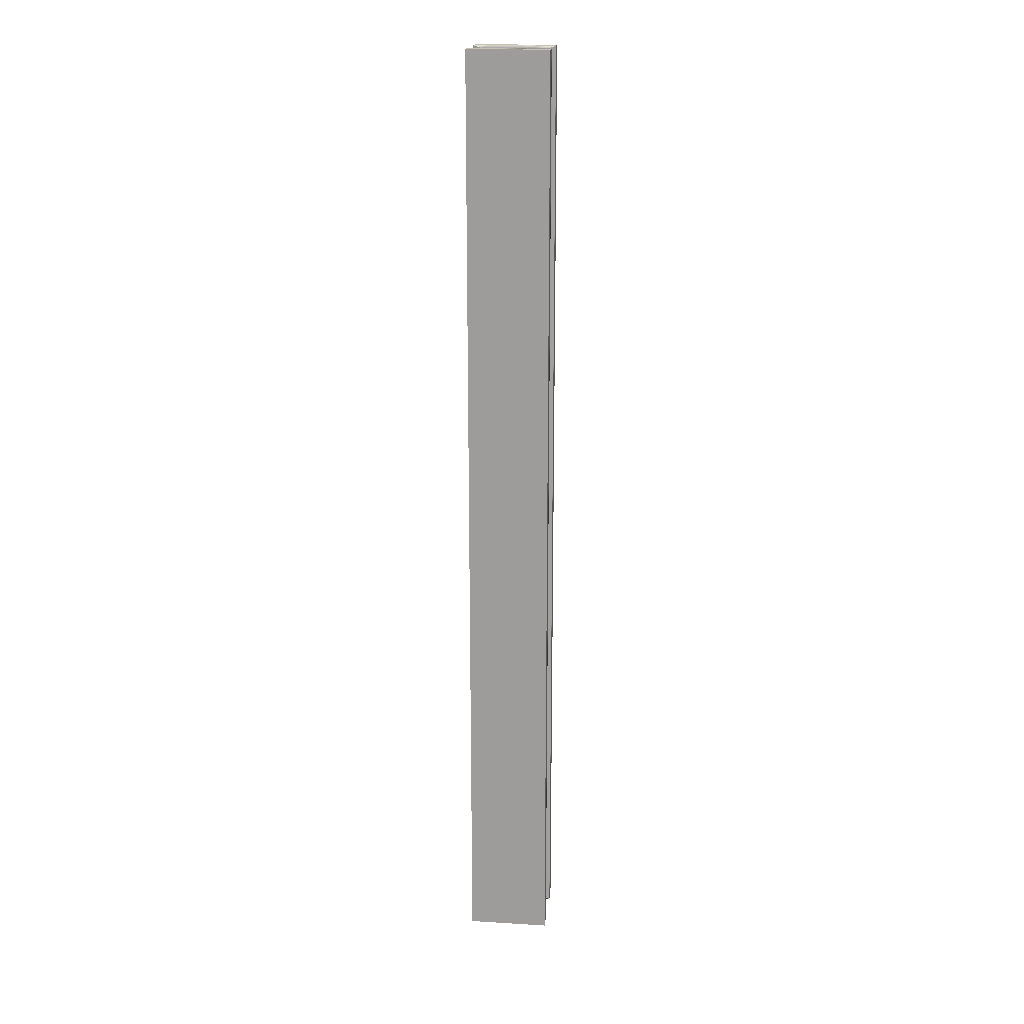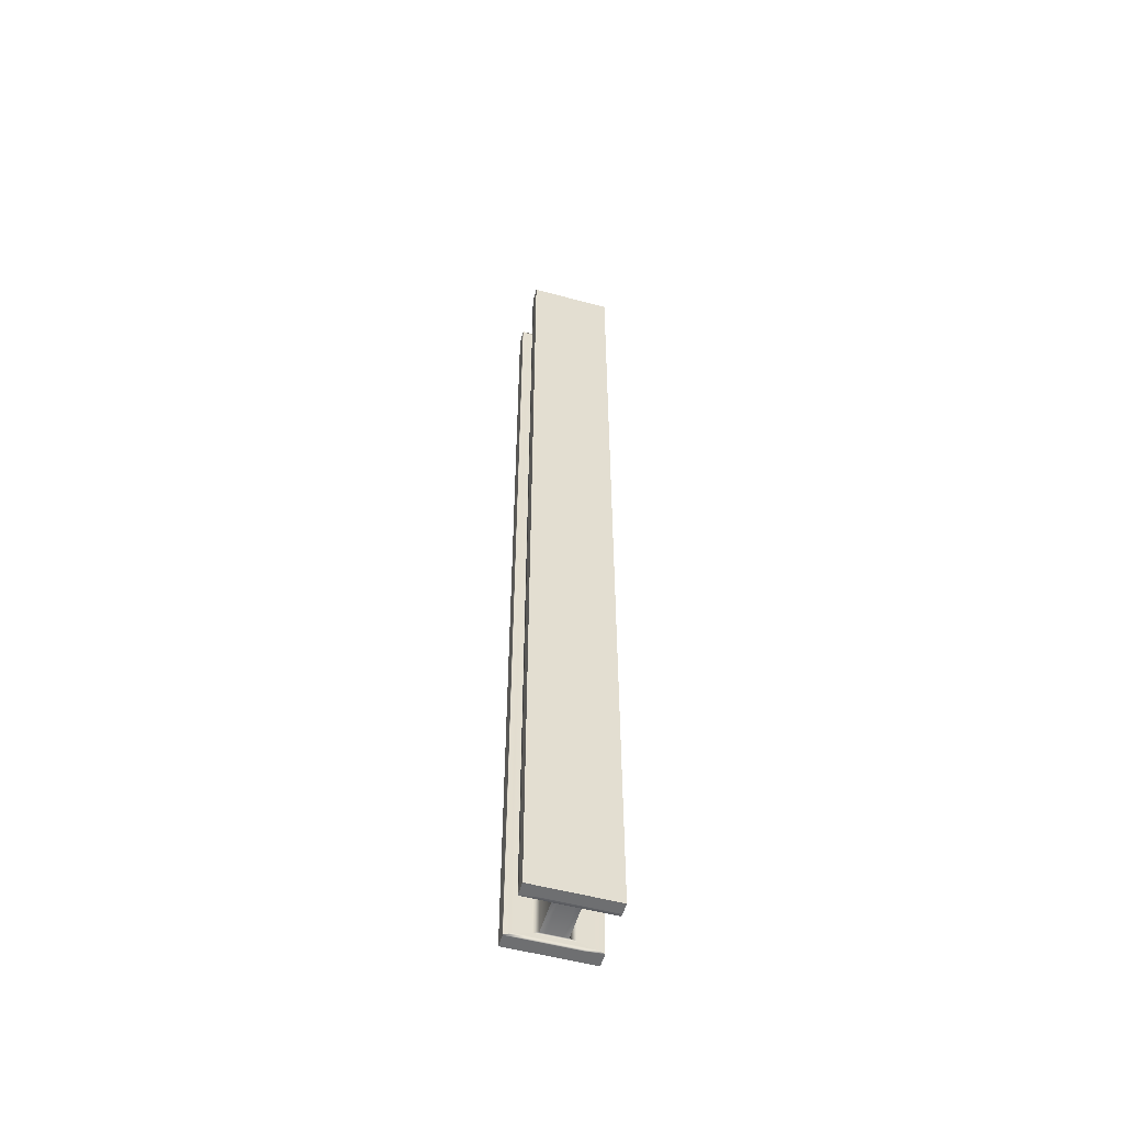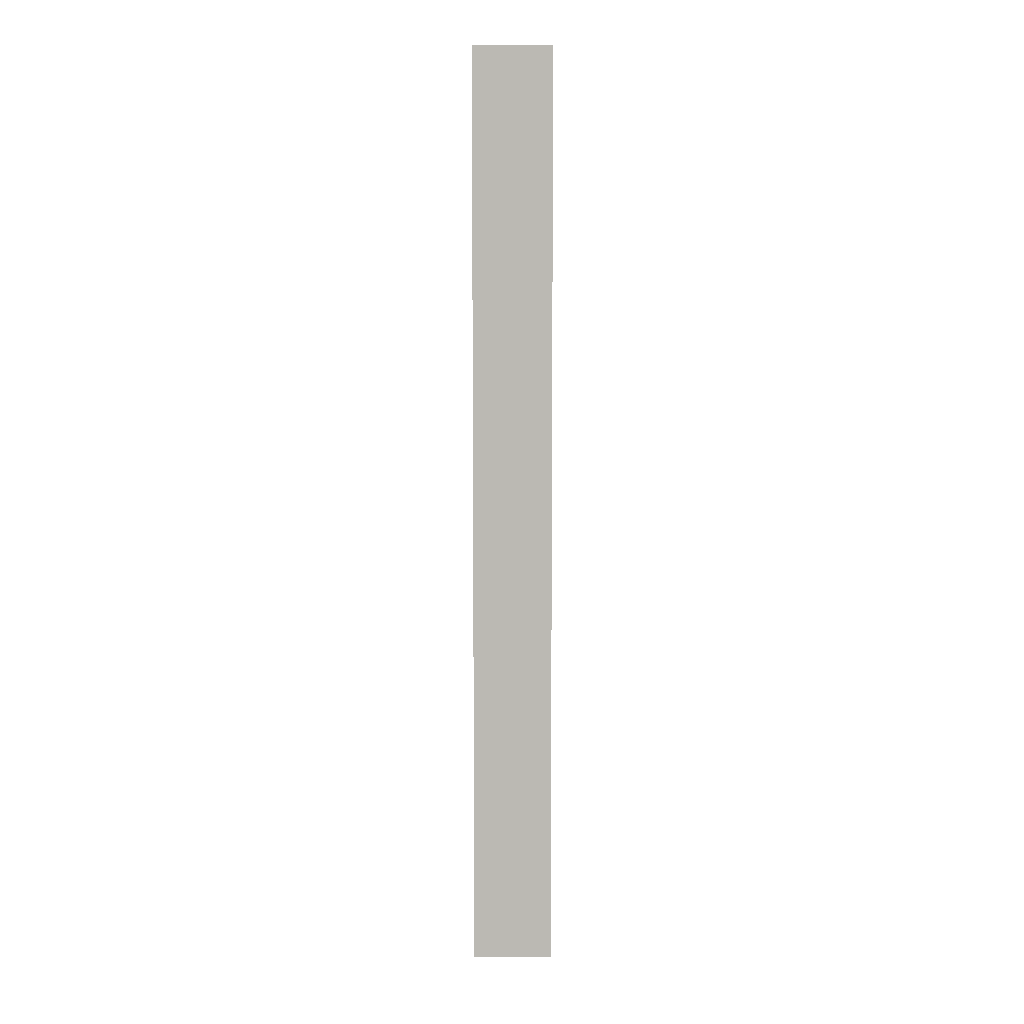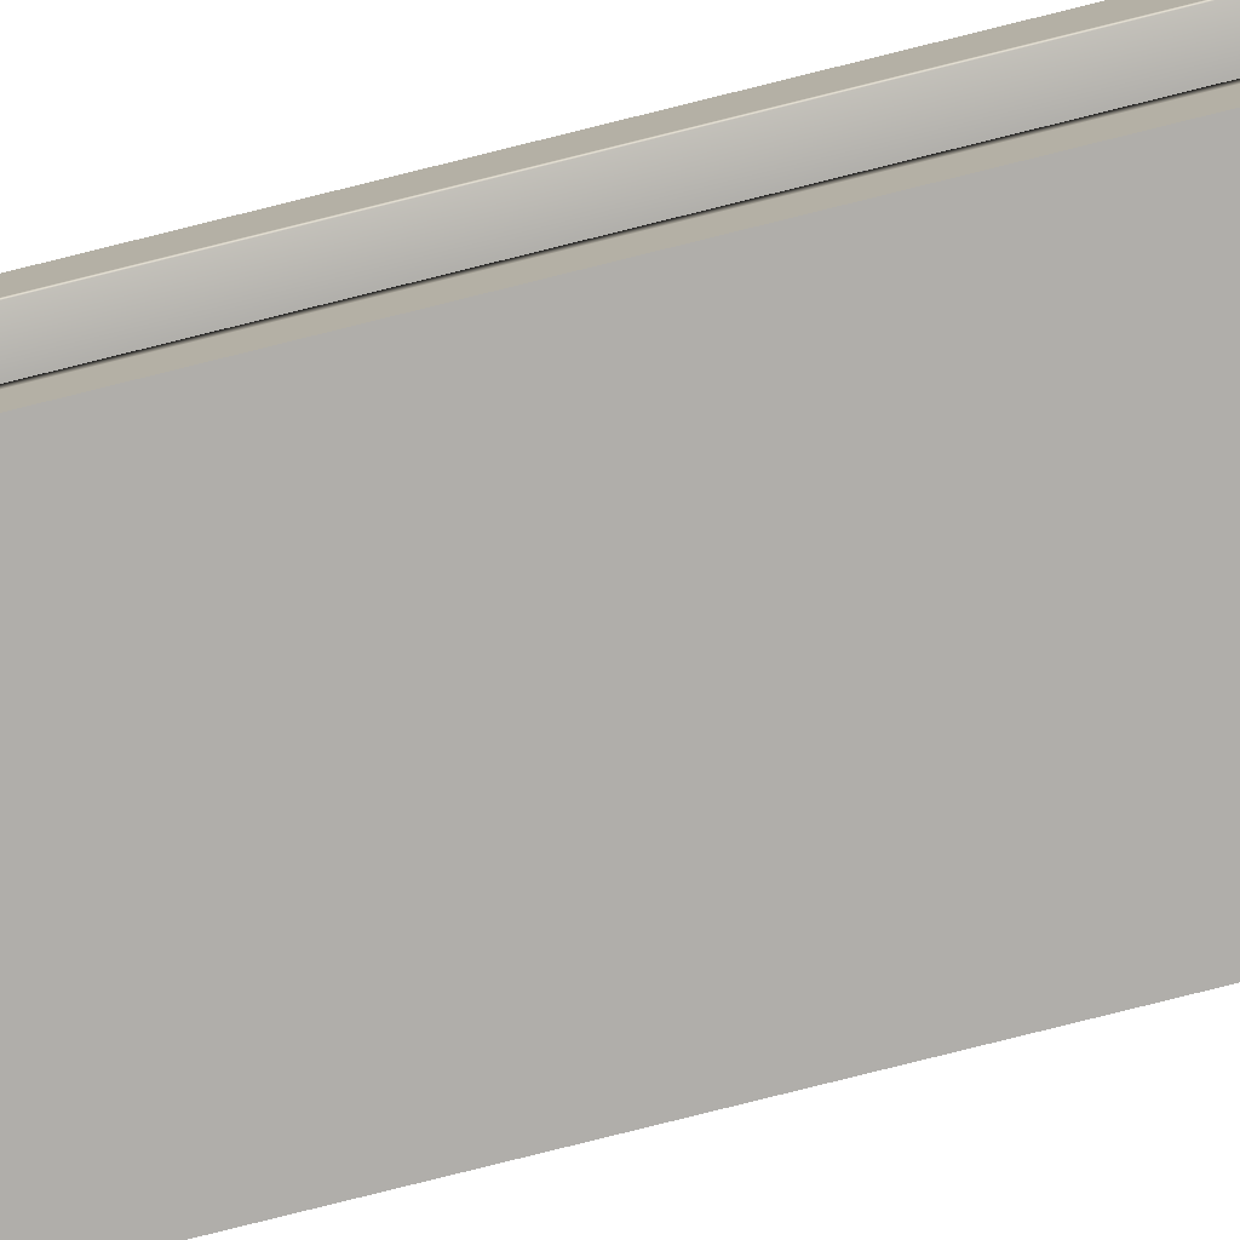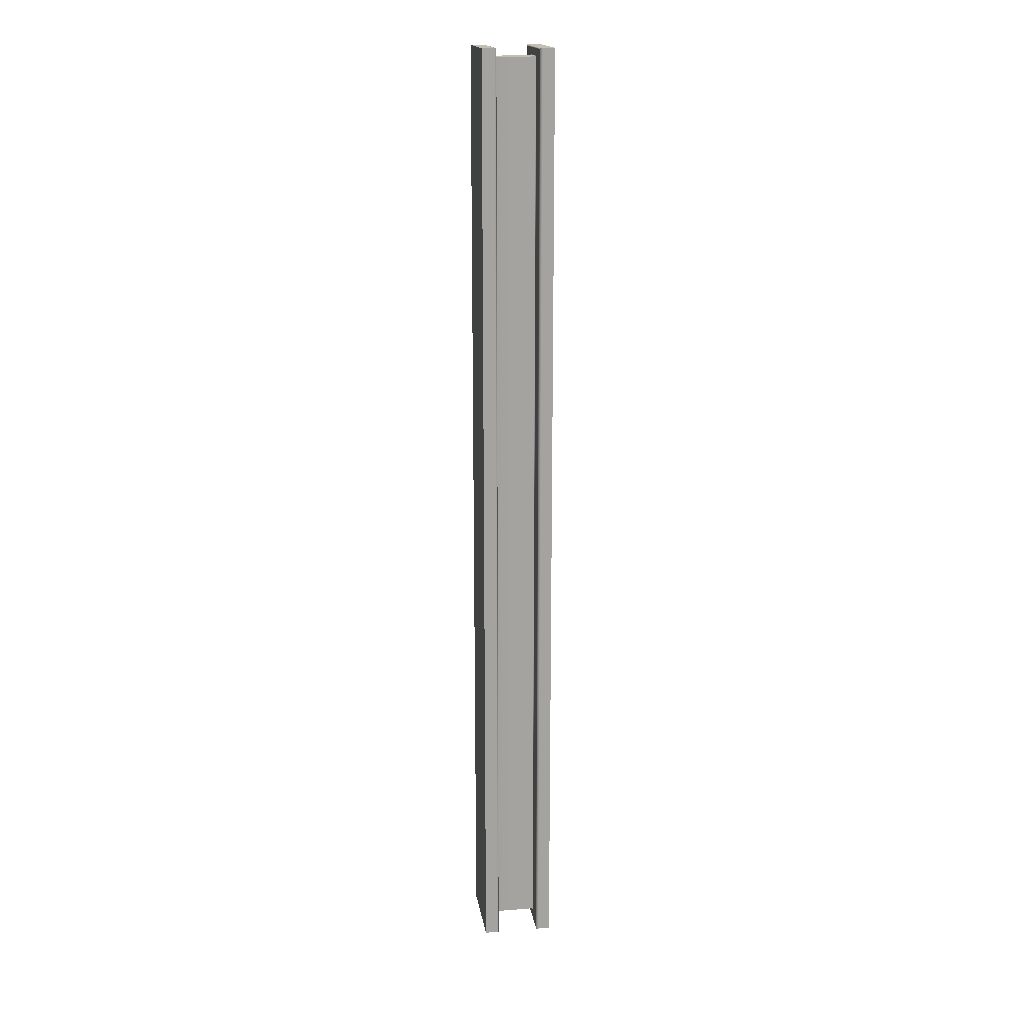
<metadata>
{"format":"obj","ext":"obj","renderer":"f3d","projection":"perspective","resolution":1024,"background":"white","views":[{"elev":18.6,"azim":6.6,"up":"+Z"},{"elev":-54.5,"azim":-15.9,"up":"+Z"},{"elev":7.2,"azim":179.2,"up":"+Z"},{"elev":-77.9,"azim":104.1,"up":"+Y"},{"elev":17.3,"azim":-98.7,"up":"+Z"}]}
</metadata>
<code>
g default
v -0.7474 0.09814 8.719
v -0.4484 0.09814 8.719
v -0.1495 0.09814 8.719
v 0.1495 0.09814 8.719
v 0.4484 0.09814 8.719
v 0.7474 0.09814 8.719
v -0.7474 0.3582 8.719
v -0.4484 0.3582 8.719
v -0.1495 0.3582 8.719
v 0.1495 0.3582 8.719
v 0.4484 0.3582 8.719
v 0.7474 0.3582 8.719
v -0.2209 0.3541 8.55
v -0.1325 0.3541 8.55
v -0.04417 0.3541 8.55
v 0.04417 0.3541 8.55
v 0.1325 0.3541 8.55
v 0.2209 0.3541 8.55
v -0.2209 1.142 8.55
v -0.1325 1.142 8.55
v -0.04417 1.142 8.55
v 0.04417 1.142 8.55
v 0.1325 1.142 8.55
v 0.2209 1.142 8.55
v -0.7474 1.138 8.719
v -0.4484 1.138 8.719
v -0.1495 1.138 8.719
v 0.1495 1.138 8.719
v 0.4484 1.138 8.719
v 0.7474 1.138 8.719
v -0.7474 1.398 8.719
v -0.4484 1.398 8.719
v -0.1495 1.398 8.719
v 0.1495 1.398 8.719
v 0.4484 1.398 8.719
v 0.7474 1.398 8.719
v -0.7474 1.398 5.231
v -0.4484 1.398 5.231
v -0.1495 1.398 5.231
v 0.1495 1.398 5.231
v 0.4484 1.398 5.231
v 0.7474 1.398 5.231
v -0.7474 1.398 1.744
v -0.4484 1.398 1.744
v -0.1495 1.398 1.744
v 0.1495 1.398 1.744
v 0.4484 1.398 1.744
v 0.7474 1.398 1.744
v -0.7474 1.398 -1.744
v -0.4484 1.398 -1.744
v -0.1495 1.398 -1.744
v 0.1495 1.398 -1.744
v 0.4484 1.398 -1.744
v 0.7474 1.398 -1.744
v -0.7474 1.398 -5.231
v -0.4484 1.398 -5.231
v -0.1495 1.398 -5.231
v 0.1495 1.398 -5.231
v 0.4484 1.398 -5.231
v 0.7474 1.398 -5.231
v -0.7474 1.398 -8.719
v -0.4484 1.398 -8.719
v -0.1495 1.398 -8.719
v 0.1495 1.398 -8.719
v 0.4484 1.398 -8.719
v 0.7474 1.398 -8.719
v -0.7474 1.138 -8.719
v -0.4484 1.138 -8.719
v -0.1495 1.138 -8.719
v 0.1495 1.138 -8.719
v 0.4484 1.138 -8.719
v 0.7474 1.138 -8.719
v -0.2209 1.142 -8.55
v -0.1325 1.142 -8.55
v -0.04417 1.142 -8.55
v 0.04417 1.142 -8.55
v 0.1325 1.142 -8.55
v 0.2209 1.142 -8.55
v -0.2209 0.3541 -8.55
v -0.1325 0.3541 -8.55
v -0.04417 0.3541 -8.55
v 0.04417 0.3541 -8.55
v 0.1325 0.3541 -8.55
v 0.2209 0.3541 -8.55
v -0.7474 0.3582 -8.719
v -0.4484 0.3582 -8.719
v -0.1495 0.3582 -8.719
v 0.1495 0.3582 -8.719
v 0.4484 0.3582 -8.719
v 0.7474 0.3582 -8.719
v -0.7474 0.09814 -8.719
v -0.4484 0.09814 -8.719
v -0.1495 0.09814 -8.719
v 0.1495 0.09814 -8.719
v 0.4484 0.09814 -8.719
v 0.7474 0.09814 -8.719
v -0.7474 0.09814 -5.231
v -0.4484 0.09814 -5.231
v -0.1495 0.09814 -5.231
v 0.1495 0.09814 -5.231
v 0.4484 0.09814 -5.231
v 0.7474 0.09814 -5.231
v -0.7474 0.09814 -1.744
v -0.4484 0.09814 -1.744
v -0.1495 0.09814 -1.744
v 0.1495 0.09814 -1.744
v 0.4484 0.09814 -1.744
v 0.7474 0.09814 -1.744
v -0.7474 0.09814 1.744
v -0.4484 0.09814 1.744
v -0.1495 0.09814 1.744
v 0.1495 0.09814 1.744
v 0.4484 0.09814 1.744
v 0.7474 0.09814 1.744
v -0.7474 0.09814 5.231
v -0.4484 0.09814 5.231
v -0.1495 0.09814 5.231
v 0.1495 0.09814 5.231
v 0.4484 0.09814 5.231
v 0.7474 0.09814 5.231
v 0.7474 0.3582 -5.231
v 0.7474 0.3582 -1.744
v 0.7474 0.3582 1.744
v 0.7474 0.3582 5.231
v 0.2209 0.3541 -5.13
v 0.2209 0.3541 -1.71
v 0.2209 0.3541 1.71
v 0.2209 0.3541 5.13
v 0.2209 1.142 -5.13
v 0.2209 1.142 -1.71
v 0.2209 1.142 1.71
v 0.2209 1.142 5.13
v 0.7474 1.138 -5.231
v 0.7474 1.138 -1.744
v 0.7474 1.138 1.744
v 0.7474 1.138 5.231
v -0.7474 0.3582 -5.231
v -0.7474 0.3582 -1.744
v -0.7474 0.3582 1.744
v -0.7474 0.3582 5.231
v -0.2209 0.3541 -5.13
v -0.2209 0.3541 -1.71
v -0.2209 0.3541 1.71
v -0.2209 0.3541 5.13
v -0.2209 1.142 -5.13
v -0.2209 1.142 -1.71
v -0.2209 1.142 1.71
v -0.2209 1.142 5.13
v -0.7474 1.138 -5.231
v -0.7474 1.138 -1.744
v -0.7474 1.138 1.744
v -0.7474 1.138 5.231
v -0.7474 1.168 8.719
v -0.4484 1.168 8.719
v -0.1495 1.168 8.719
v 0.1495 1.168 8.719
v 0.4484 1.168 8.719
v 0.7474 1.168 8.719
v 0.7474 1.168 5.231
v 0.7474 1.168 1.744
v 0.7474 1.168 -1.744
v 0.7474 1.168 -5.231
v 0.7474 1.168 -8.719
v 0.4484 1.168 -8.719
v 0.1495 1.168 -8.719
v -0.1495 1.168 -8.719
v -0.4484 1.168 -8.719
v -0.7474 1.168 -8.719
v -0.7474 1.168 -5.231
v -0.7474 1.168 -1.744
v -0.7474 1.168 1.744
v -0.7474 1.168 5.231
v -0.7474 1.367 -8.719
v -0.4484 1.367 -8.719
v -0.1495 1.367 -8.719
v 0.1495 1.367 -8.719
v 0.4484 1.367 -8.719
v 0.7474 1.367 -8.719
v 0.7474 1.367 -5.231
v 0.7474 1.367 -1.744
v 0.7474 1.367 1.744
v 0.7474 1.367 5.231
v 0.7474 1.367 8.719
v 0.4484 1.367 8.719
v 0.1495 1.367 8.719
v -0.1495 1.367 8.719
v -0.4484 1.367 8.719
v -0.7474 1.367 8.719
v -0.7474 1.367 5.231
v -0.7474 1.367 1.744
v -0.7474 1.367 -1.744
v -0.7474 1.367 -5.231
v -0.7474 0.3076 8.719
v -0.4484 0.3076 8.719
v -0.1495 0.3076 8.719
v 0.1495 0.3076 8.719
v 0.4484 0.3076 8.719
v 0.7474 0.3076 8.719
v 0.7474 0.3076 5.231
v 0.7474 0.3076 1.744
v 0.7474 0.3076 -1.744
v 0.7474 0.3076 -5.231
v 0.7474 0.3076 -8.719
v 0.4484 0.3076 -8.719
v 0.1495 0.3076 -8.719
v -0.1495 0.3076 -8.719
v -0.4484 0.3076 -8.719
v -0.7474 0.3076 -8.719
v -0.7474 0.3076 -5.231
v -0.7474 0.3076 -1.744
v -0.7474 0.3076 1.744
v -0.7474 0.3076 5.231
v -0.7474 0.1406 8.719
v -0.4484 0.1406 8.719
v -0.1495 0.1406 8.719
v 0.1495 0.1406 8.719
v 0.4484 0.1406 8.719
v 0.7474 0.1406 8.719
v 0.7474 0.1406 5.231
v 0.7474 0.1406 1.744
v 0.7474 0.1406 -1.744
v 0.7474 0.1406 -5.231
v 0.7474 0.1406 -8.719
v 0.4484 0.1406 -8.719
v 0.1495 0.1406 -8.719
v -0.1495 0.1406 -8.719
v -0.4484 0.1406 -8.719
v -0.7474 0.1406 -8.719
v -0.7474 0.1406 -5.231
v -0.7474 0.1406 -1.744
v -0.7474 0.1406 1.744
v -0.7474 0.1406 5.231
v -0.3473 1.141 8.591
v -0.2084 1.141 8.591
v -0.06946 1.141 8.591
v 0.06946 1.141 8.591
v 0.2084 1.141 8.591
v 0.3473 1.141 8.591
v 0.3473 1.141 5.154
v 0.3473 1.141 1.718
v 0.3473 1.141 -1.718
v 0.3473 1.141 -5.154
v 0.3473 1.141 -8.591
v 0.2084 1.141 -8.591
v 0.06946 1.141 -8.591
v -0.06946 1.141 -8.591
v -0.2084 1.141 -8.591
v -0.3473 1.141 -8.591
v -0.3473 1.141 -5.154
v -0.3473 1.141 -1.718
v -0.3473 1.141 1.718
v -0.3473 1.141 5.154
v -0.5892 1.139 -8.668
v -0.3535 1.139 -8.668
v -0.1178 1.139 -8.668
v 0.1178 1.139 -8.668
v 0.3535 1.139 -8.668
v 0.5892 1.139 -8.668
v 0.5892 1.139 -5.201
v 0.5892 1.139 -1.734
v 0.5892 1.139 1.734
v 0.5892 1.139 5.201
v 0.5892 1.139 8.668
v 0.3535 1.139 8.668
v 0.1178 1.139 8.668
v -0.1178 1.139 8.668
v -0.3535 1.139 8.668
v -0.5892 1.139 8.668
v -0.5892 1.139 5.201
v -0.5892 1.139 1.734
v -0.5892 1.139 -1.734
v -0.5892 1.139 -5.201
v -0.2845 0.3546 8.57
v -0.1707 0.3546 8.57
v -0.0569 0.3546 8.57
v 0.0569 0.3546 8.57
v 0.1707 0.3546 8.57
v 0.2845 0.3546 8.57
v 0.2845 0.3546 5.142
v 0.2845 0.3546 1.714
v 0.2845 0.3546 -1.714
v 0.2845 0.3546 -5.142
v 0.2845 0.3546 -8.57
v 0.1707 0.3546 -8.57
v 0.0569 0.3546 -8.57
v -0.0569 0.3546 -8.57
v -0.1707 0.3546 -8.57
v -0.2845 0.3546 -8.57
v -0.2845 0.3546 -5.142
v -0.2845 0.3546 -1.714
v -0.2845 0.3546 1.714
v -0.2845 0.3546 5.142
v -0.6629 0.3575 8.692
v -0.3977 0.3575 8.692
v -0.1326 0.3575 8.692
v 0.1326 0.3575 8.692
v 0.3977 0.3575 8.692
v 0.6629 0.3575 8.692
v 0.6629 0.3575 5.215
v 0.6629 0.3575 1.738
v 0.6629 0.3575 -1.738
v 0.6629 0.3575 -5.215
v 0.6629 0.3575 -8.692
v 0.3977 0.3575 -8.692
v 0.1326 0.3575 -8.692
v -0.1326 0.3575 -8.692
v -0.3977 0.3575 -8.692
v -0.6629 0.3575 -8.692
v -0.6629 0.3575 -5.215
v -0.6629 0.3575 -1.738
v -0.6629 0.3575 1.738
v -0.6629 0.3575 5.215
g pCube1
f 193 194 8 7
f 194 195 9 8
f 195 196 10 9
f 196 197 11 10
f 197 198 12 11
f 273 274 14 13
f 274 275 15 14
f 275 276 16 15
f 276 277 17 16
f 277 278 18 17
f 13 14 20 19
f 14 15 21 20
f 15 16 22 21
f 16 17 23 22
f 17 18 24 23
f 233 234 267 268
f 234 235 266 267
f 235 236 265 266
f 236 237 264 265
f 237 238 263 264
f 153 154 187 188
f 154 155 186 187
f 155 156 185 186
f 156 157 184 185
f 157 158 183 184
f 31 32 38 37
f 32 33 39 38
f 33 34 40 39
f 34 35 41 40
f 35 36 42 41
f 37 38 44 43
f 38 39 45 44
f 39 40 46 45
f 40 41 47 46
f 41 42 48 47
f 43 44 50 49
f 44 45 51 50
f 45 46 52 51
f 46 47 53 52
f 47 48 54 53
f 49 50 56 55
f 50 51 57 56
f 51 52 58 57
f 52 53 59 58
f 53 54 60 59
f 55 56 62 61
f 56 57 63 62
f 57 58 64 63
f 58 59 65 64
f 59 60 66 65
f 173 174 167 168
f 174 175 166 167
f 175 176 165 166
f 176 177 164 165
f 177 178 163 164
f 253 254 247 248
f 254 255 246 247
f 255 256 245 246
f 256 257 244 245
f 257 258 243 244
f 73 74 80 79
f 74 75 81 80
f 75 76 82 81
f 76 77 83 82
f 77 78 84 83
f 79 80 287 288
f 80 81 286 287
f 81 82 285 286
f 82 83 284 285
f 83 84 283 284
f 85 86 207 208
f 86 87 206 207
f 87 88 205 206
f 88 89 204 205
f 89 90 203 204
f 91 92 98 97
f 92 93 99 98
f 93 94 100 99
f 94 95 101 100
f 95 96 102 101
f 97 98 104 103
f 98 99 105 104
f 99 100 106 105
f 100 101 107 106
f 101 102 108 107
f 103 104 110 109
f 104 105 111 110
f 105 106 112 111
f 106 107 113 112
f 107 108 114 113
f 109 110 116 115
f 110 111 117 116
f 111 112 118 117
f 112 113 119 118
f 113 114 120 119
f 115 116 2 1
f 116 117 3 2
f 117 118 4 3
f 118 119 5 4
f 119 120 6 5
f 202 203 90 121
f 201 202 121 122
f 200 201 122 123
f 199 200 123 124
f 198 199 124 12
f 282 283 84 125
f 281 282 125 126
f 280 281 126 127
f 279 280 127 128
f 278 279 128 18
f 125 84 78 129
f 126 125 129 130
f 127 126 130 131
f 128 127 131 132
f 18 128 132 24
f 242 243 258 259
f 241 242 259 260
f 240 241 260 261
f 239 240 261 262
f 238 239 262 263
f 162 163 178 179
f 161 162 179 180
f 160 161 180 181
f 159 160 181 182
f 158 159 182 183
f 208 209 137 85
f 209 210 138 137
f 210 211 139 138
f 211 212 140 139
f 212 193 7 140
f 288 289 141 79
f 289 290 142 141
f 290 291 143 142
f 291 292 144 143
f 292 273 13 144
f 79 141 145 73
f 141 142 146 145
f 142 143 147 146
f 143 144 148 147
f 144 13 19 148
f 248 249 272 253
f 249 250 271 272
f 250 251 270 271
f 251 252 269 270
f 252 233 268 269
f 168 169 192 173
f 169 170 191 192
f 170 171 190 191
f 171 172 189 190
f 172 153 188 189
f 25 26 154 153
f 26 27 155 154
f 27 28 156 155
f 28 29 157 156
f 29 30 158 157
f 30 136 159 158
f 136 135 160 159
f 135 134 161 160
f 134 133 162 161
f 133 72 163 162
f 164 163 72 71
f 165 164 71 70
f 166 165 70 69
f 167 166 69 68
f 168 167 68 67
f 67 149 169 168
f 149 150 170 169
f 150 151 171 170
f 151 152 172 171
f 152 25 153 172
f 61 62 174 173
f 62 63 175 174
f 63 64 176 175
f 64 65 177 176
f 65 66 178 177
f 179 178 66 60
f 180 179 60 54
f 181 180 54 48
f 182 181 48 42
f 183 182 42 36
f 184 183 36 35
f 185 184 35 34
f 186 185 34 33
f 187 186 33 32
f 188 187 32 31
f 189 188 31 37
f 190 189 37 43
f 191 190 43 49
f 192 191 49 55
f 173 192 55 61
f 213 214 194 193
f 214 215 195 194
f 215 216 196 195
f 216 217 197 196
f 217 218 198 197
f 218 219 199 198
f 219 220 200 199
f 220 221 201 200
f 221 222 202 201
f 222 223 203 202
f 204 203 223 224
f 205 204 224 225
f 206 205 225 226
f 207 206 226 227
f 208 207 227 228
f 228 229 209 208
f 229 230 210 209
f 230 231 211 210
f 231 232 212 211
f 232 213 193 212
f 1 2 214 213
f 2 3 215 214
f 3 4 216 215
f 4 5 217 216
f 5 6 218 217
f 6 120 219 218
f 120 114 220 219
f 114 108 221 220
f 108 102 222 221
f 102 96 223 222
f 224 223 96 95
f 225 224 95 94
f 226 225 94 93
f 227 226 93 92
f 228 227 92 91
f 91 97 229 228
f 97 103 230 229
f 103 109 231 230
f 109 115 232 231
f 115 1 213 232
f 19 20 234 233
f 20 21 235 234
f 21 22 236 235
f 22 23 237 236
f 23 24 238 237
f 24 132 239 238
f 132 131 240 239
f 131 130 241 240
f 130 129 242 241
f 129 78 243 242
f 244 243 78 77
f 245 244 77 76
f 246 245 76 75
f 247 246 75 74
f 248 247 74 73
f 73 145 249 248
f 145 146 250 249
f 146 147 251 250
f 147 148 252 251
f 148 19 233 252
f 67 68 254 253
f 68 69 255 254
f 69 70 256 255
f 70 71 257 256
f 71 72 258 257
f 259 258 72 133
f 260 259 133 134
f 261 260 134 135
f 262 261 135 136
f 263 262 136 30
f 264 263 30 29
f 265 264 29 28
f 266 265 28 27
f 267 266 27 26
f 268 267 26 25
f 269 268 25 152
f 270 269 152 151
f 271 270 151 150
f 272 271 150 149
f 253 272 149 67
f 293 294 274 273
f 294 295 275 274
f 295 296 276 275
f 296 297 277 276
f 297 298 278 277
f 298 299 279 278
f 299 300 280 279
f 300 301 281 280
f 301 302 282 281
f 302 303 283 282
f 284 283 303 304
f 285 284 304 305
f 286 285 305 306
f 287 286 306 307
f 288 287 307 308
f 308 309 289 288
f 309 310 290 289
f 310 311 291 290
f 311 312 292 291
f 312 293 273 292
f 7 8 294 293
f 8 9 295 294
f 9 10 296 295
f 10 11 297 296
f 11 12 298 297
f 12 124 299 298
f 124 123 300 299
f 123 122 301 300
f 122 121 302 301
f 121 90 303 302
f 304 303 90 89
f 305 304 89 88
f 306 305 88 87
f 307 306 87 86
f 308 307 86 85
f 85 137 309 308
f 137 138 310 309
f 138 139 311 310
f 139 140 312 311
f 140 7 293 312

</code>
